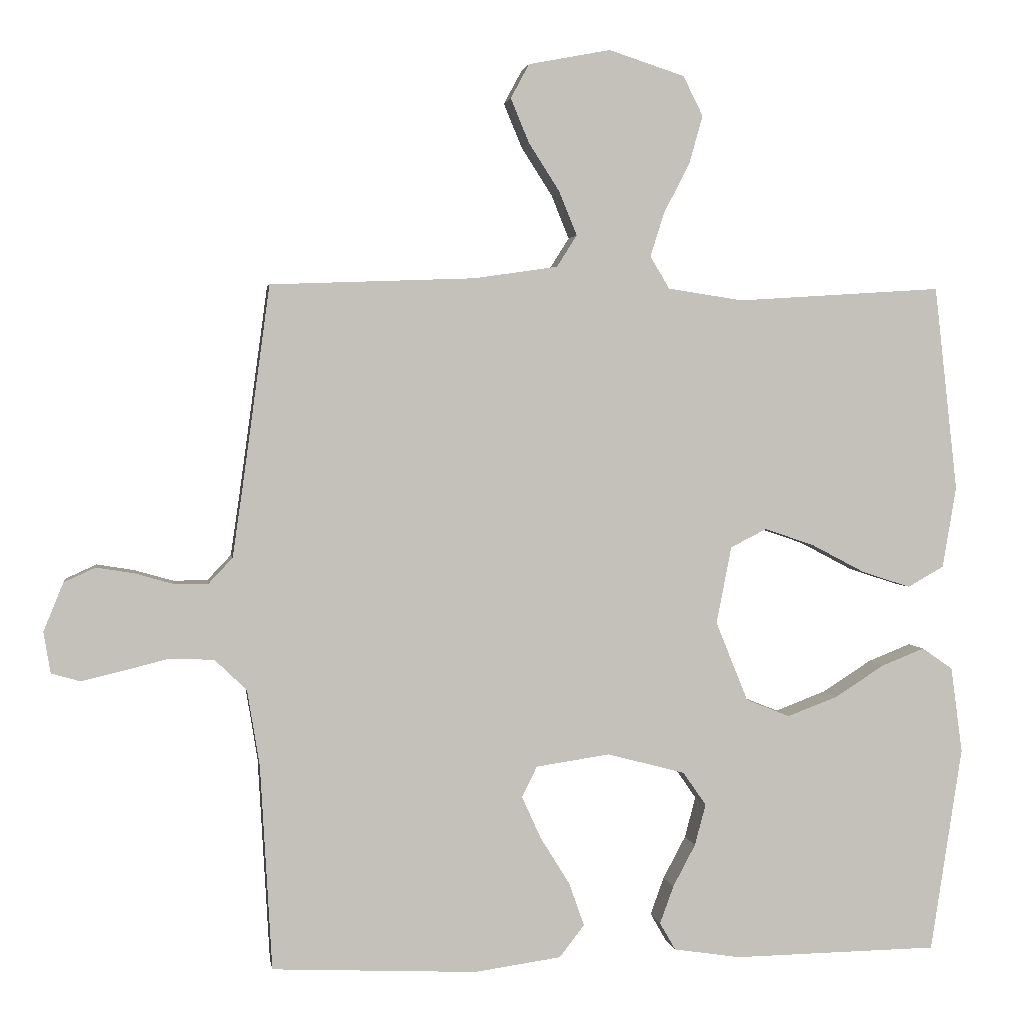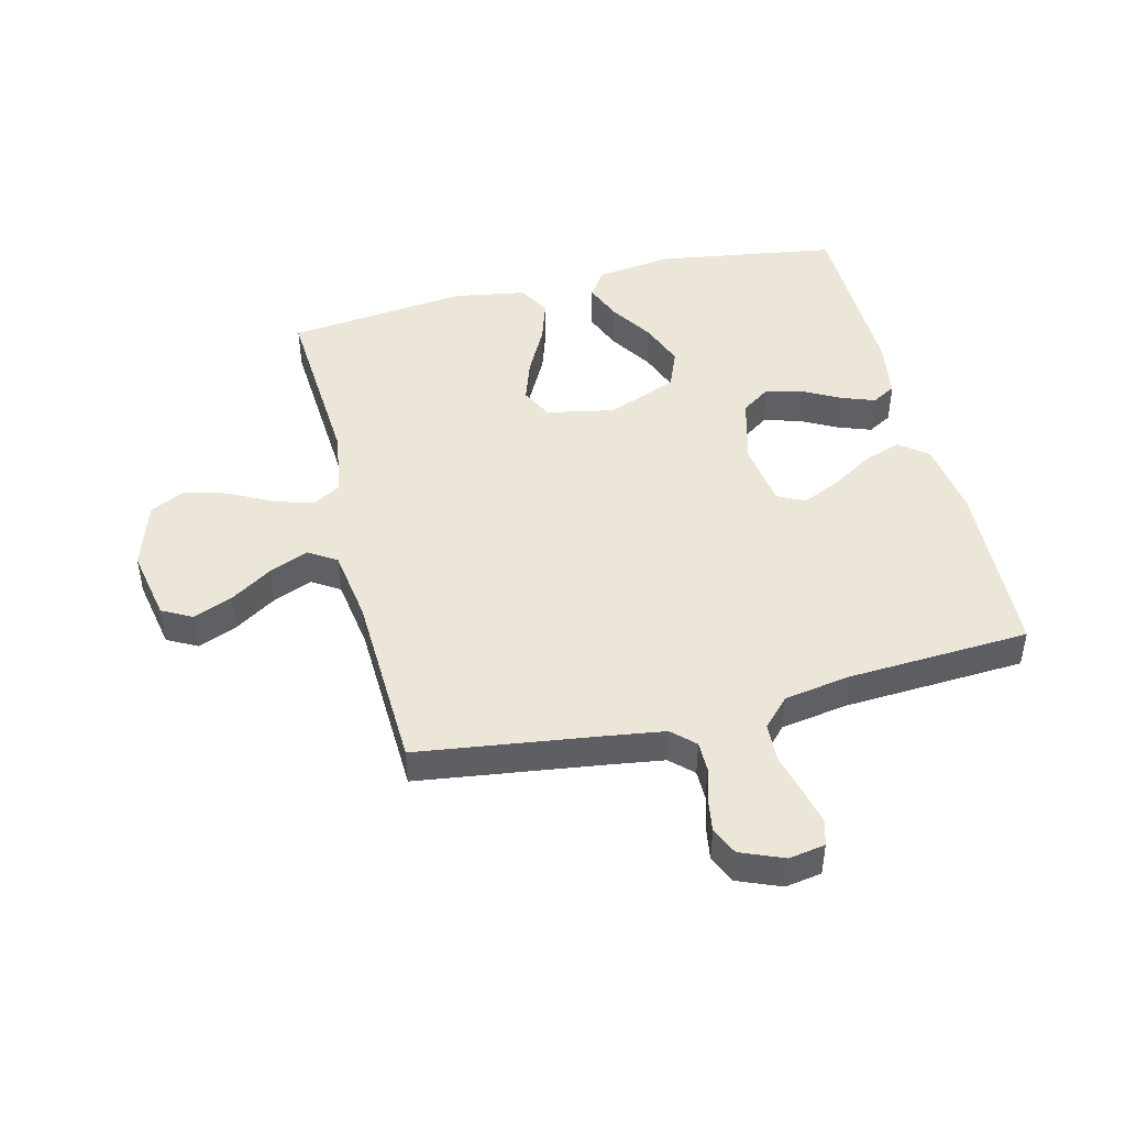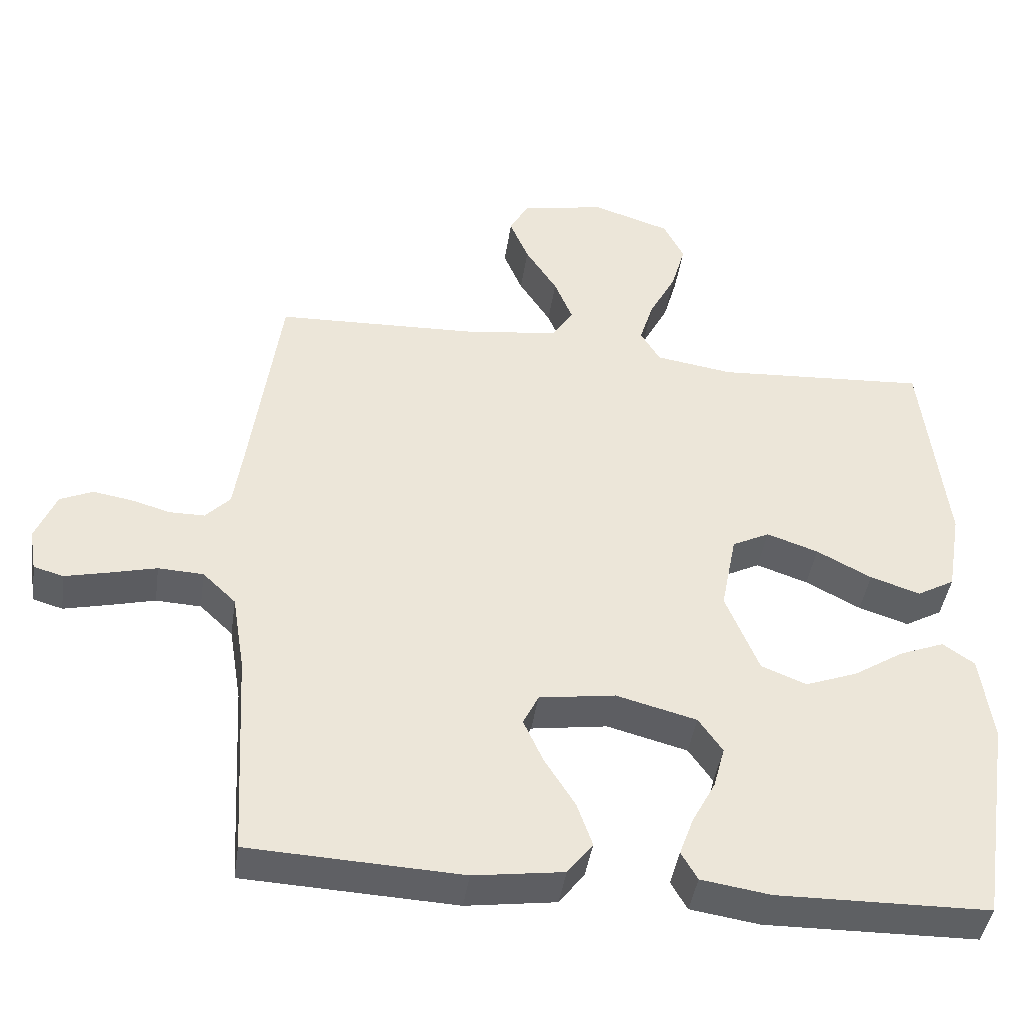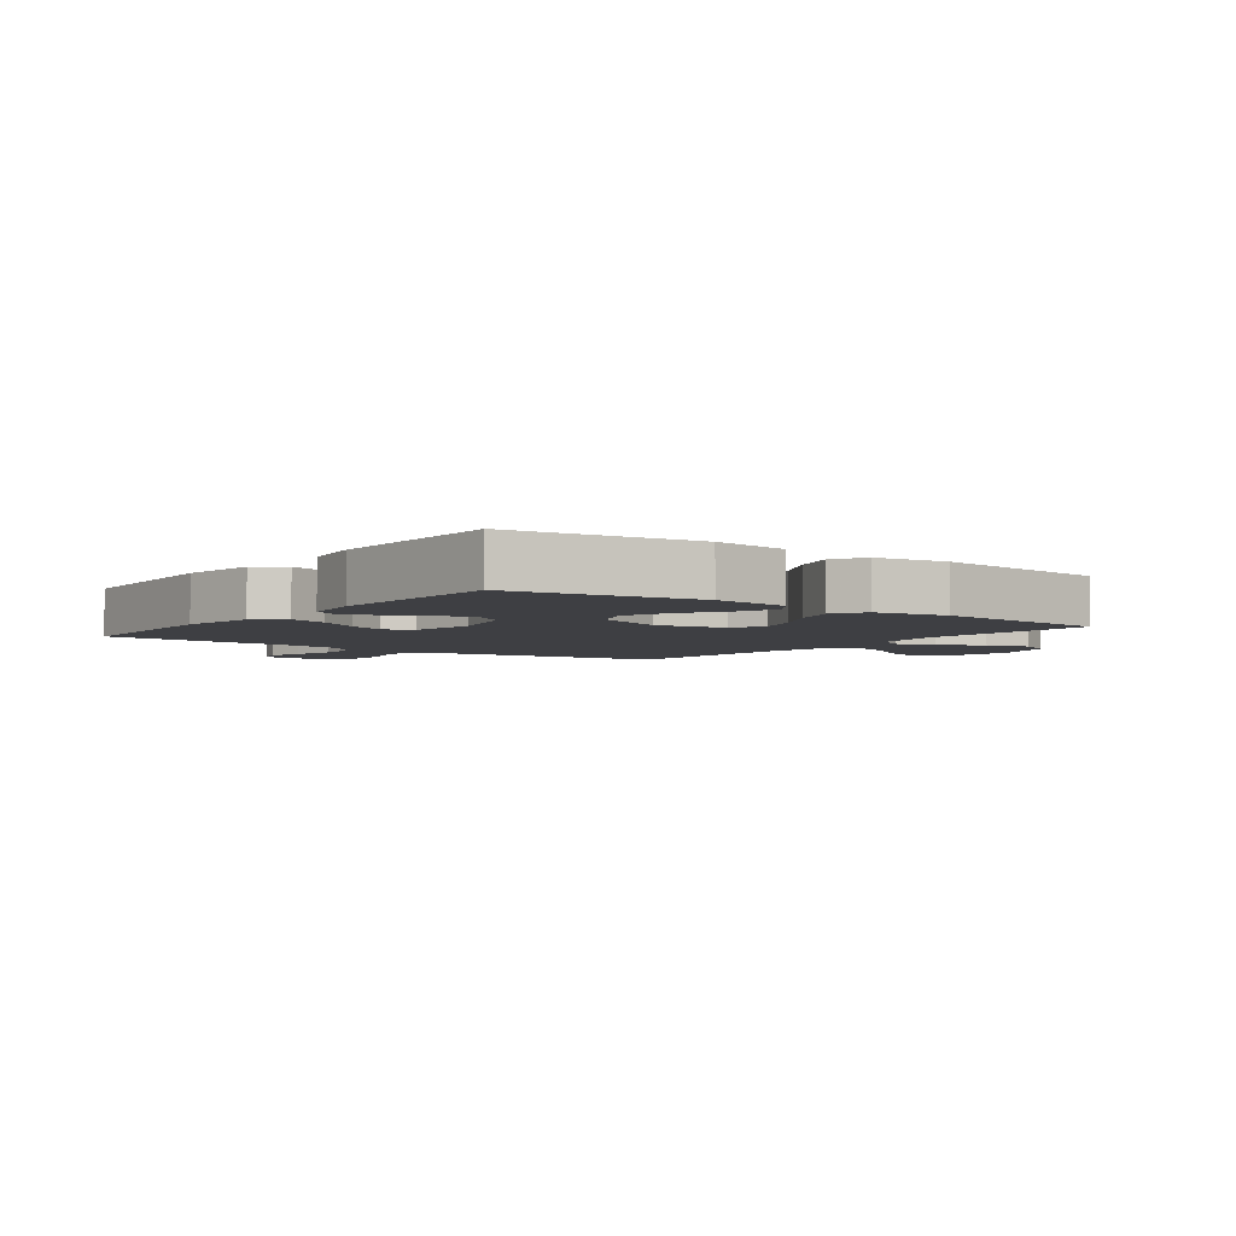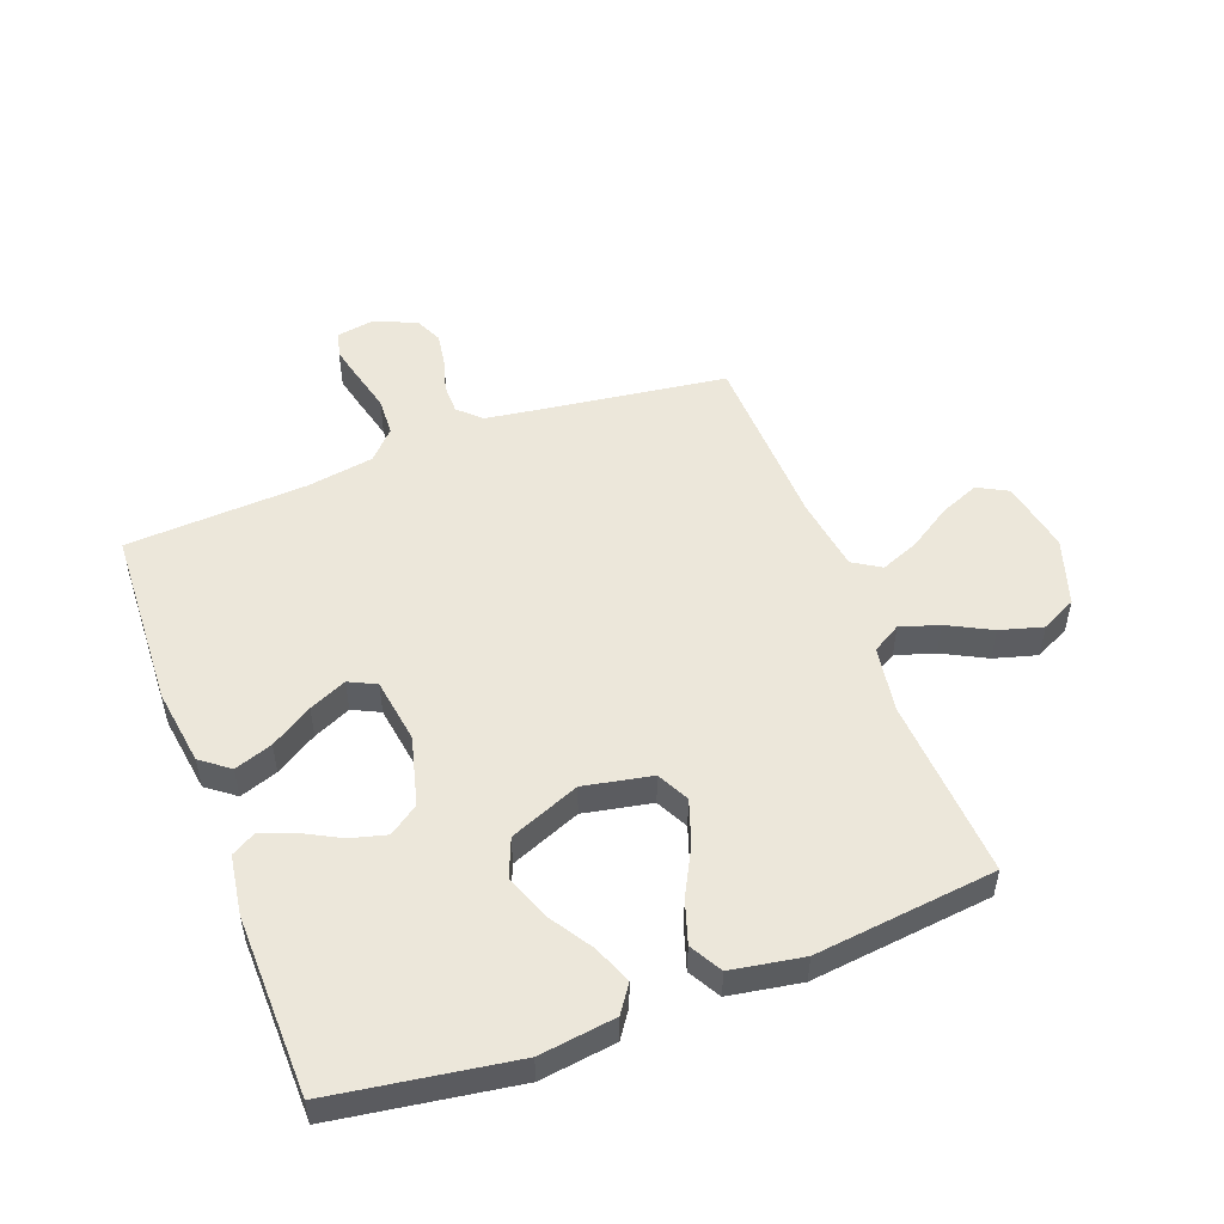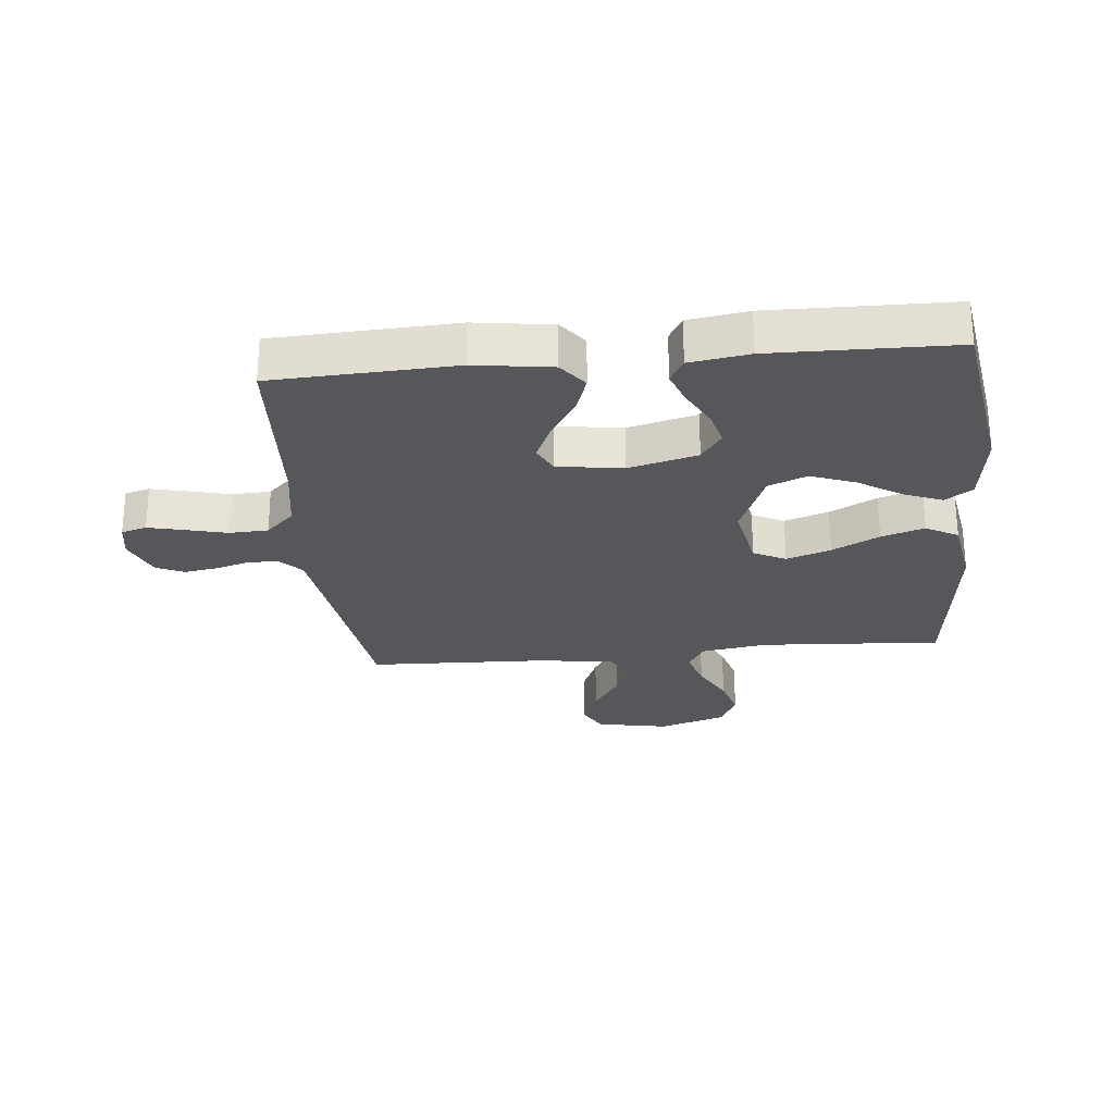
<metadata>
{"format":"obj","ext":"obj","renderer":"f3d","projection":"perspective","resolution":1024,"background":"white","views":[{"elev":2.5,"azim":171.5,"up":"+Z"},{"elev":46.2,"azim":76.1,"up":"+Y"},{"elev":-42.9,"azim":171.7,"up":"+Z"},{"elev":-4.2,"azim":-126.7,"up":"+Y"},{"elev":51.8,"azim":-110.6,"up":"+Y"},{"elev":-26.4,"azim":-174.4,"up":"+Y"}]}
</metadata>
<code>
v -0.5 0.07 0.5
v -0.2 0.07 0.481
v -0.09 0.07 0.498
v -0.062 0.07 0.545
v -0.082 0.07 0.609
v -0.12 0.07 0.682
v -0.14 0.07 0.753
v -0.111 0.07 0.811
v 0 0.07 0.847
v 0.12 0.07 0.824
v 0.147 0.07 0.774
v 0.12 0.07 0.709
v 0.075 0.07 0.639
v 0.049 0.07 0.575
v 0.078 0.07 0.529
v 0.2 0.07 0.511
v 0.5 0.07 0.5
v 0.541 0.07 0.2
v 0.555 0.07 0.104
v 0.59 0.07 0.067
v 0.64 0.07 0.067
v 0.696 0.07 0.083
v 0.751 0.07 0.092
v 0.797 0.07 0.071
v 0.826 0.07 0
v 0.816 0.07 -0.06
v 0.774 0.07 -0.072
v 0.714 0.07 -0.058
v 0.646 0.07 -0.041
v 0.582 0.07 -0.044
v 0.535 0.07 -0.089
v 0.517 0.07 -0.2
v 0.5 0.07 -0.5
v 0.2 0.07 -0.514
v 0.073 0.07 -0.496
v 0.037 0.07 -0.449
v 0.059 0.07 -0.386
v 0.102 0.07 -0.317
v 0.13 0.07 -0.255
v 0.108 0.07 -0.21
v 0 0.07 -0.194
v -0.114 0.07 -0.224
v -0.148 0.07 -0.273
v -0.132 0.07 -0.333
v -0.099 0.07 -0.395
v -0.079 0.07 -0.45
v -0.102 0.07 -0.49
v -0.2 0.07 -0.505
v -0.5 0.07 -0.5
v -0.546 0.07 -0.2
v -0.529 0.07 -0.074
v -0.484 0.07 -0.043
v -0.421 0.07 -0.068
v -0.349 0.07 -0.114
v -0.275 0.07 -0.142
v -0.211 0.07 -0.116
v -0.164 0.07 0
v -0.186 0.07 0.113
v -0.239 0.07 0.14
v -0.312 0.07 0.115
v -0.39 0.07 0.074
v -0.461 0.07 0.051
v -0.514 0.07 0.081
v -0.534 0.07 0.2
v -0.5 0 0.5
v -0.2 0 0.481
v -0.09 0 0.498
v -0.062 0 0.545
v -0.082 0 0.609
v -0.12 0 0.682
v -0.14 0 0.753
v -0.111 0 0.811
v 0 0 0.847
v 0.12 0 0.824
v 0.147 0 0.774
v 0.12 0 0.709
v 0.075 0 0.639
v 0.049 0 0.575
v 0.078 0 0.529
v 0.2 0 0.511
v 0.5 0 0.5
v 0.541 0 0.2
v 0.555 0 0.104
v 0.59 0 0.067
v 0.64 0 0.067
v 0.696 0 0.083
v 0.751 0 0.092
v 0.797 0 0.071
v 0.826 0 0
v 0.816 0 -0.06
v 0.774 0 -0.072
v 0.714 0 -0.058
v 0.646 0 -0.041
v 0.582 0 -0.044
v 0.535 0 -0.089
v 0.517 0 -0.2
v 0.5 0 -0.5
v 0.2 0 -0.514
v 0.073 0 -0.496
v 0.037 0 -0.449
v 0.059 0 -0.386
v 0.102 0 -0.317
v 0.13 0 -0.255
v 0.108 0 -0.21
v 0 0 -0.194
v -0.114 0 -0.224
v -0.148 0 -0.273
v -0.132 0 -0.333
v -0.099 0 -0.395
v -0.079 0 -0.45
v -0.102 0 -0.49
v -0.2 0 -0.505
v -0.5 0 -0.5
v -0.546 0 -0.2
v -0.529 0 -0.074
v -0.484 0 -0.043
v -0.421 0 -0.068
v -0.349 0 -0.114
v -0.275 0 -0.142
v -0.211 0 -0.116
v -0.164 0 0
v -0.186 0 0.113
v -0.239 0 0.14
v -0.312 0 0.115
v -0.39 0 0.074
v -0.461 0 0.051
v -0.514 0 0.081
v -0.534 0 0.2
f 63 64 1 2
f 60 61 62 63
f 59 60 63 2
f 58 59 2 3
f 57 58 3 4
f 51 52 53 54
f 51 54 55
f 50 51 55
f 49 50 55
f 48 49 55 56
f 44 45 46 47
f 43 44 47 48
f 35 36 37 38
f 35 38 39
f 32 33 34 35
f 31 32 35 39
f 30 31 39 40
f 26 27 28 29
f 24 25 26 29
f 24 29 30
f 21 22 23 24
f 21 24 30 40
f 16 17 18
f 15 16 18 19
f 10 11 12 13
f 10 13 14
f 9 10 14
f 8 9 14
f 5 6 7 8
f 4 5 8 14
f 57 4 14 15
f 43 48 56 57
f 42 43 57 15
f 20 21 40 41
f 20 41 42
f 15 19 20 42
f 66 65 128 127
f 127 126 125 124
f 66 127 124 123
f 67 66 123 122
f 68 67 122 121
f 118 117 116 115
f 119 118 115
f 119 115 114
f 119 114 113
f 120 119 113 112
f 111 110 109 108
f 112 111 108 107
f 102 101 100 99
f 103 102 99
f 99 98 97 96
f 103 99 96 95
f 104 103 95 94
f 93 92 91 90
f 93 90 89 88
f 94 93 88
f 88 87 86 85
f 104 94 88 85
f 82 81 80
f 83 82 80 79
f 77 76 75 74
f 78 77 74
f 78 74 73
f 78 73 72
f 72 71 70 69
f 78 72 69 68
f 79 78 68 121
f 121 120 112 107
f 79 121 107 106
f 105 104 85 84
f 106 105 84
f 106 84 83 79
f 1 65 66 2
f 2 66 67 3
f 3 67 68 4
f 4 68 69 5
f 5 69 70 6
f 6 70 71 7
f 7 71 72 8
f 8 72 73 9
f 9 73 74 10
f 10 74 75 11
f 11 75 76 12
f 12 76 77 13
f 13 77 78 14
f 14 78 79 15
f 15 79 80 16
f 16 80 81 17
f 17 81 82 18
f 18 82 83 19
f 19 83 84 20
f 20 84 85 21
f 21 85 86 22
f 22 86 87 23
f 23 87 88 24
f 24 88 89 25
f 25 89 90 26
f 26 90 91 27
f 27 91 92 28
f 28 92 93 29
f 29 93 94 30
f 30 94 95 31
f 31 95 96 32
f 32 96 97 33
f 33 97 98 34
f 34 98 99 35
f 35 99 100 36
f 36 100 101 37
f 37 101 102 38
f 38 102 103 39
f 39 103 104 40
f 40 104 105 41
f 41 105 106 42
f 42 106 107 43
f 43 107 108 44
f 44 108 109 45
f 45 109 110 46
f 46 110 111 47
f 47 111 112 48
f 48 112 113 49
f 49 113 114 50
f 50 114 115 51
f 51 115 116 52
f 52 116 117 53
f 53 117 118 54
f 54 118 119 55
f 55 119 120 56
f 56 120 121 57
f 57 121 122 58
f 58 122 123 59
f 59 123 124 60
f 60 124 125 61
f 61 125 126 62
f 62 126 127 63
f 63 127 128 64
f 64 128 65 1

</code>
